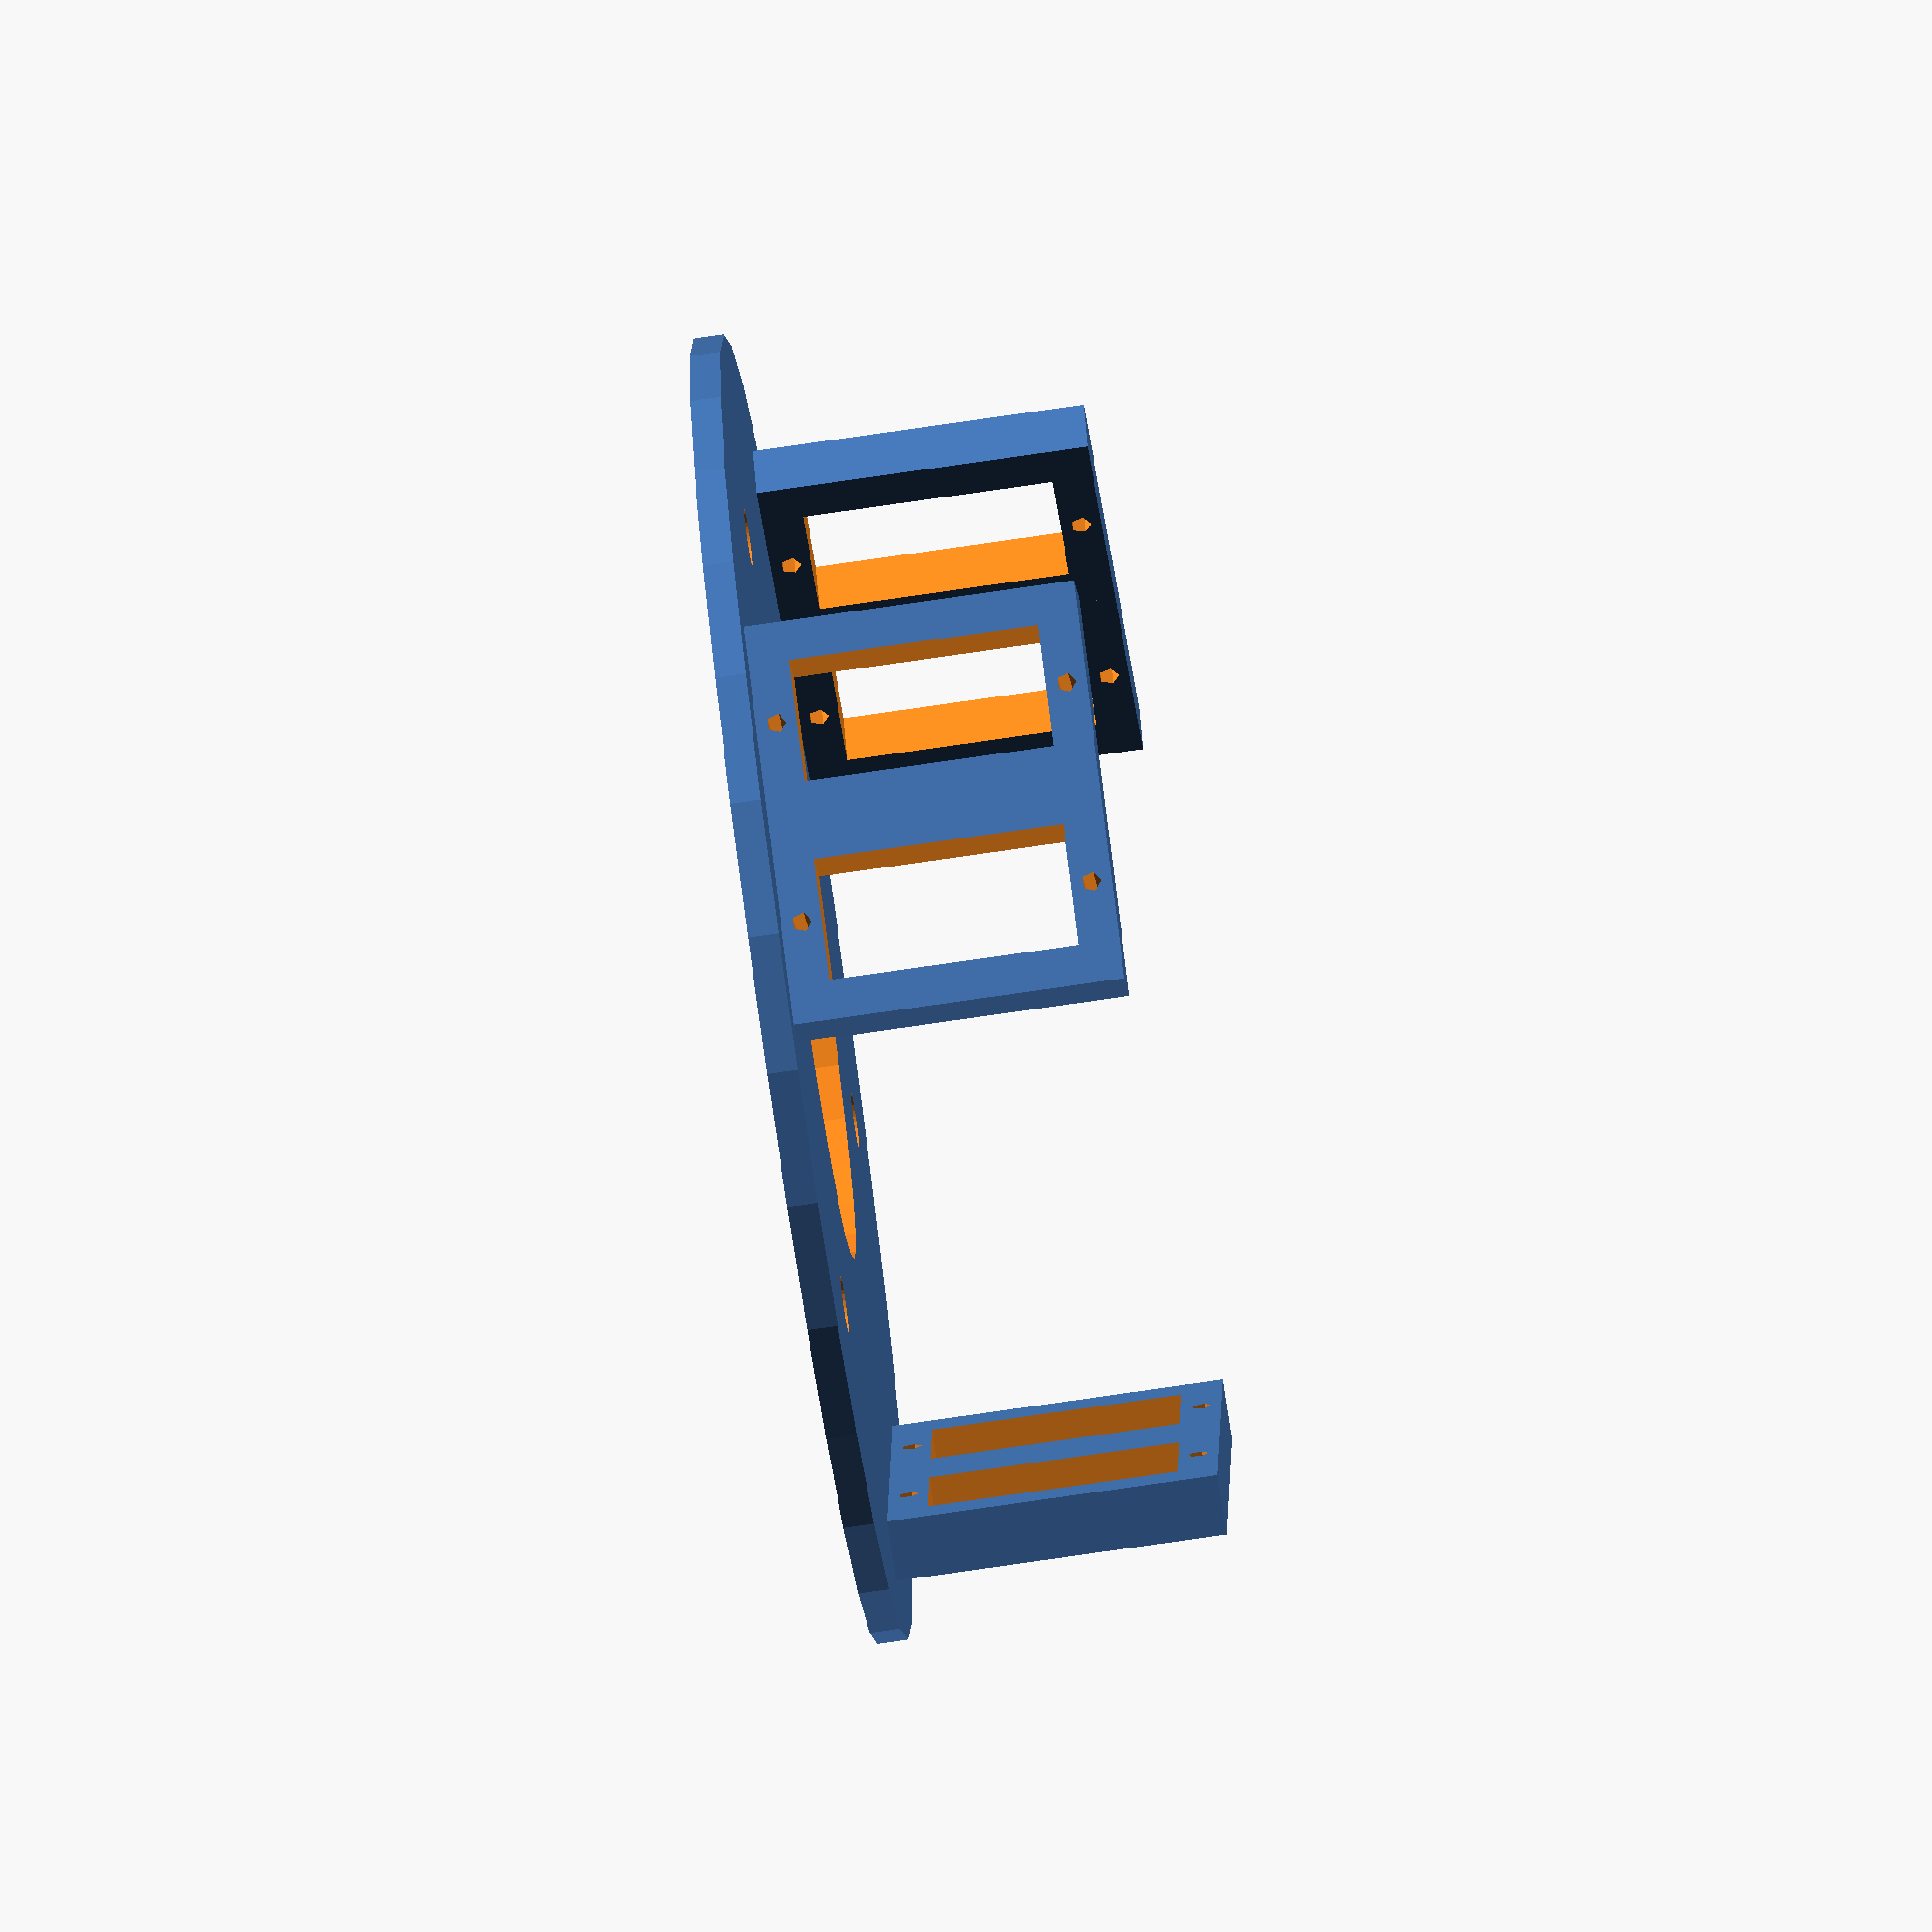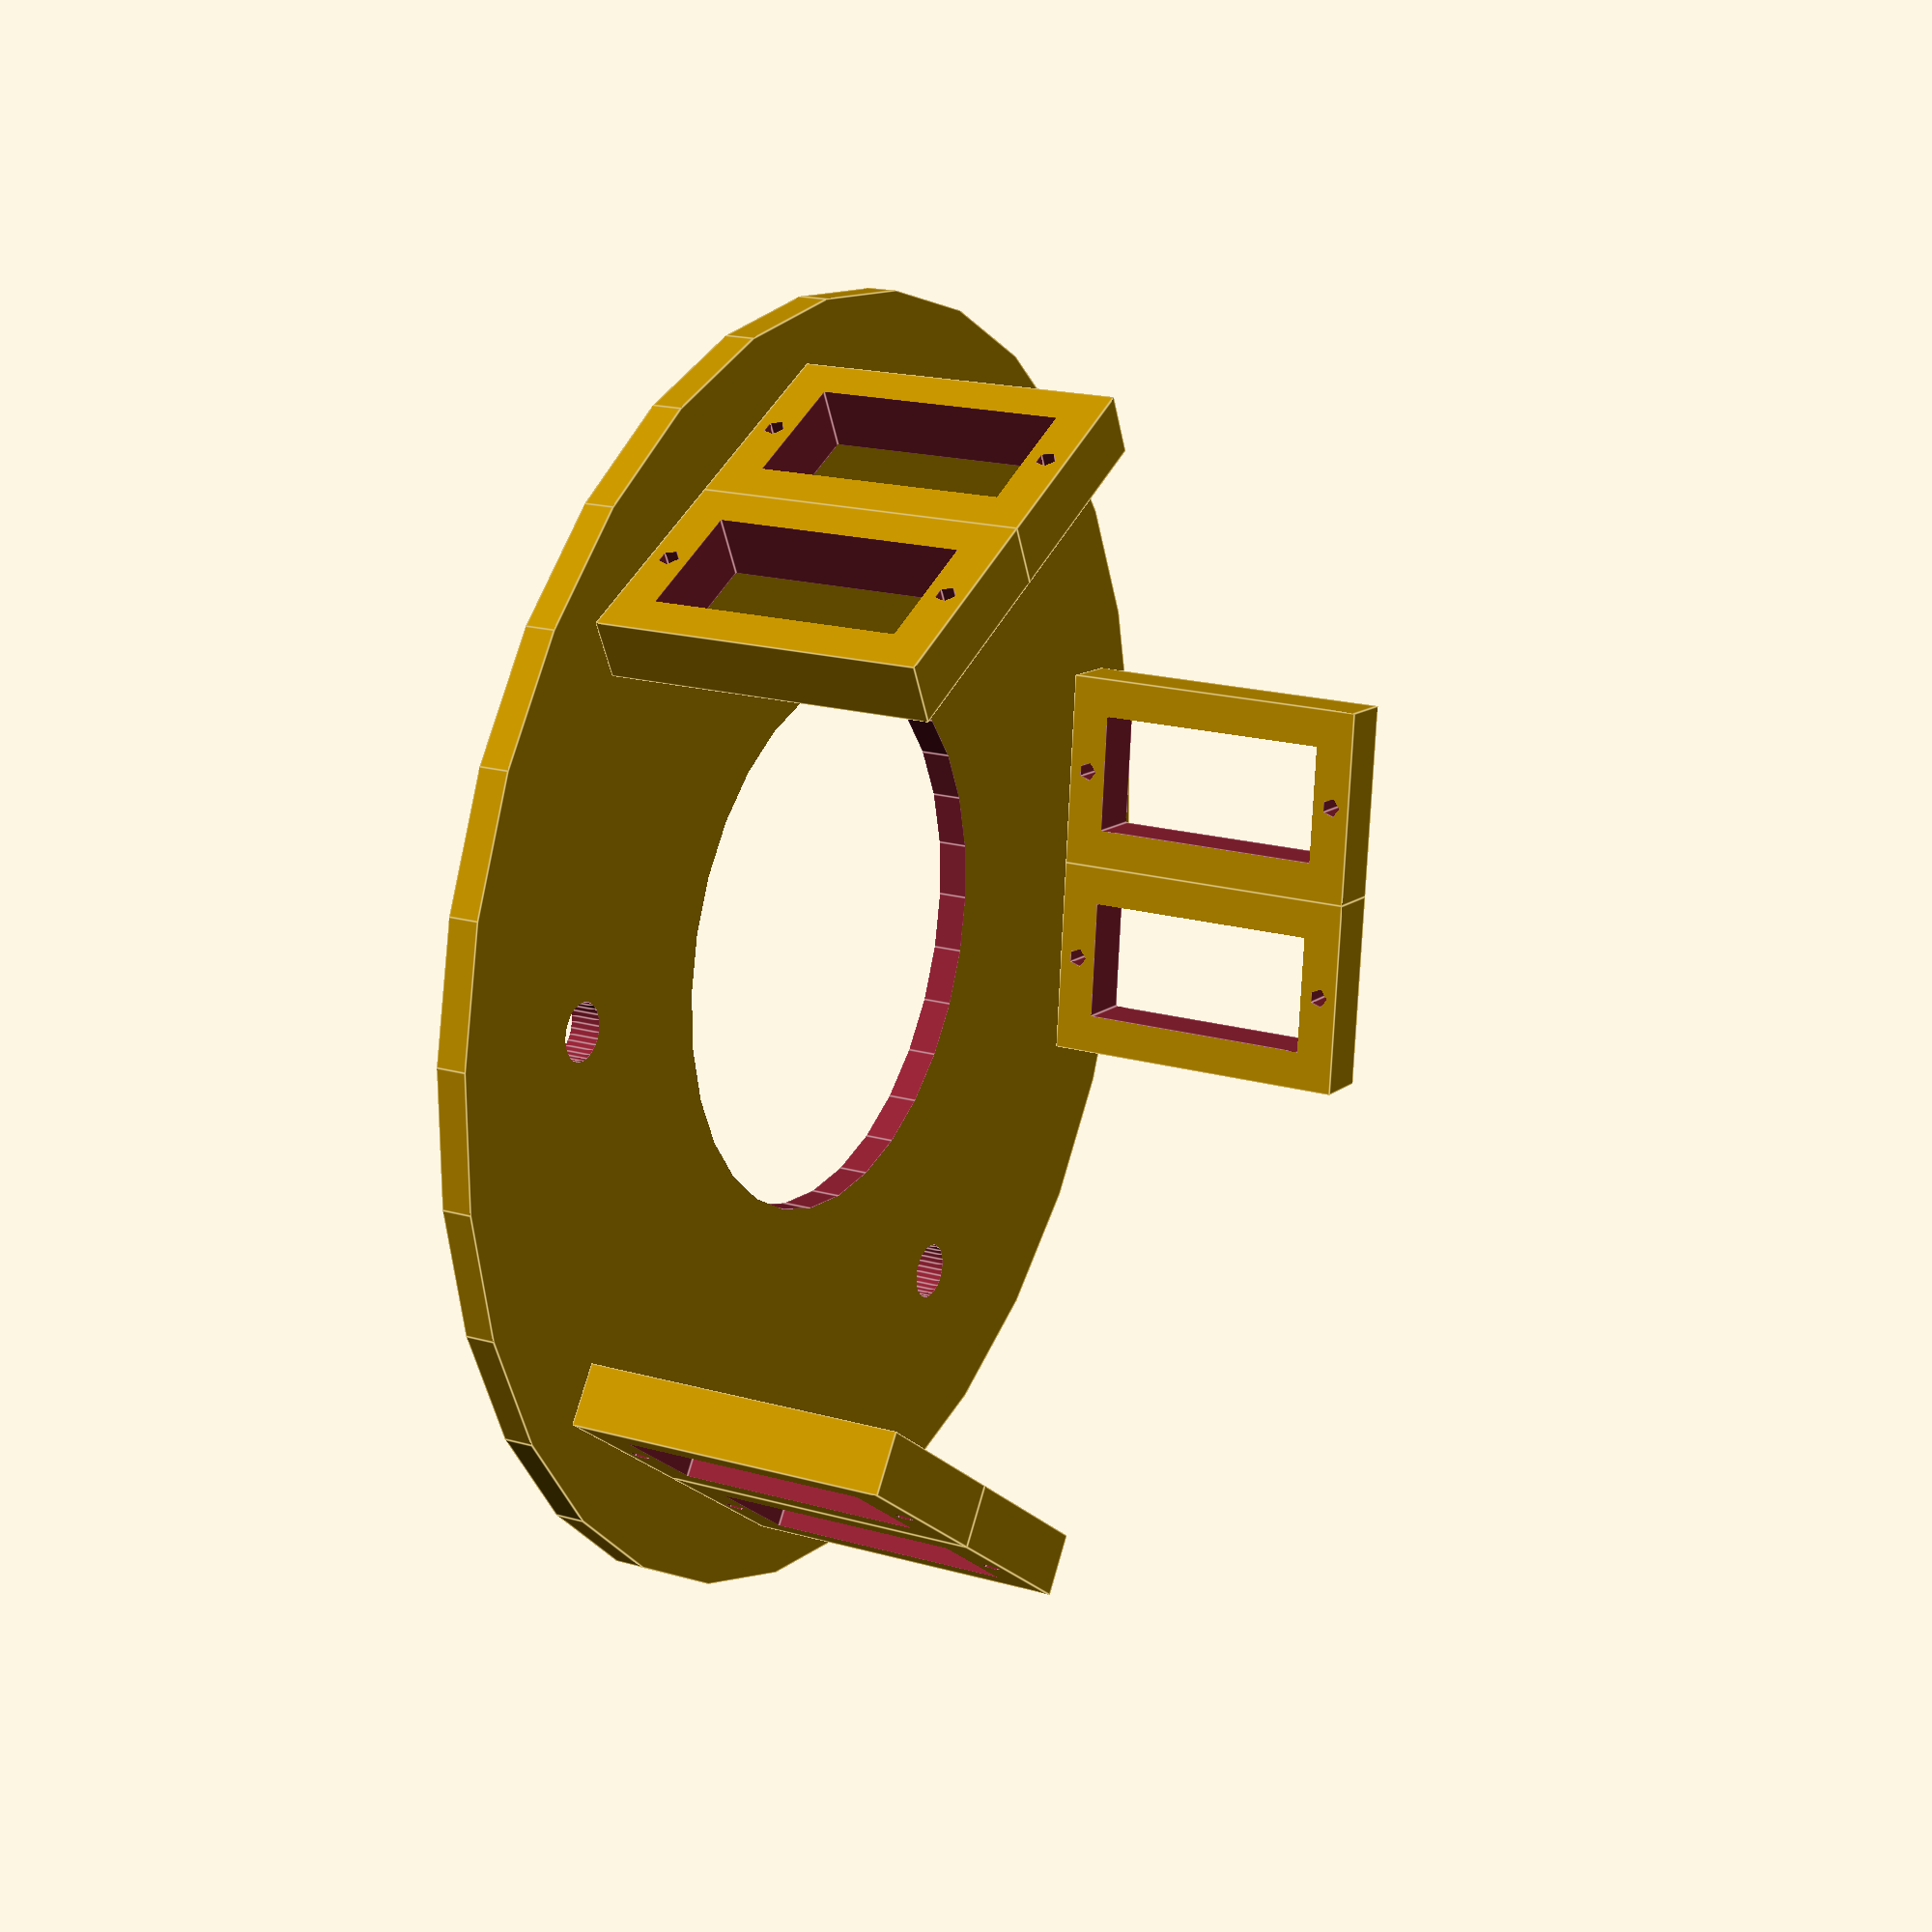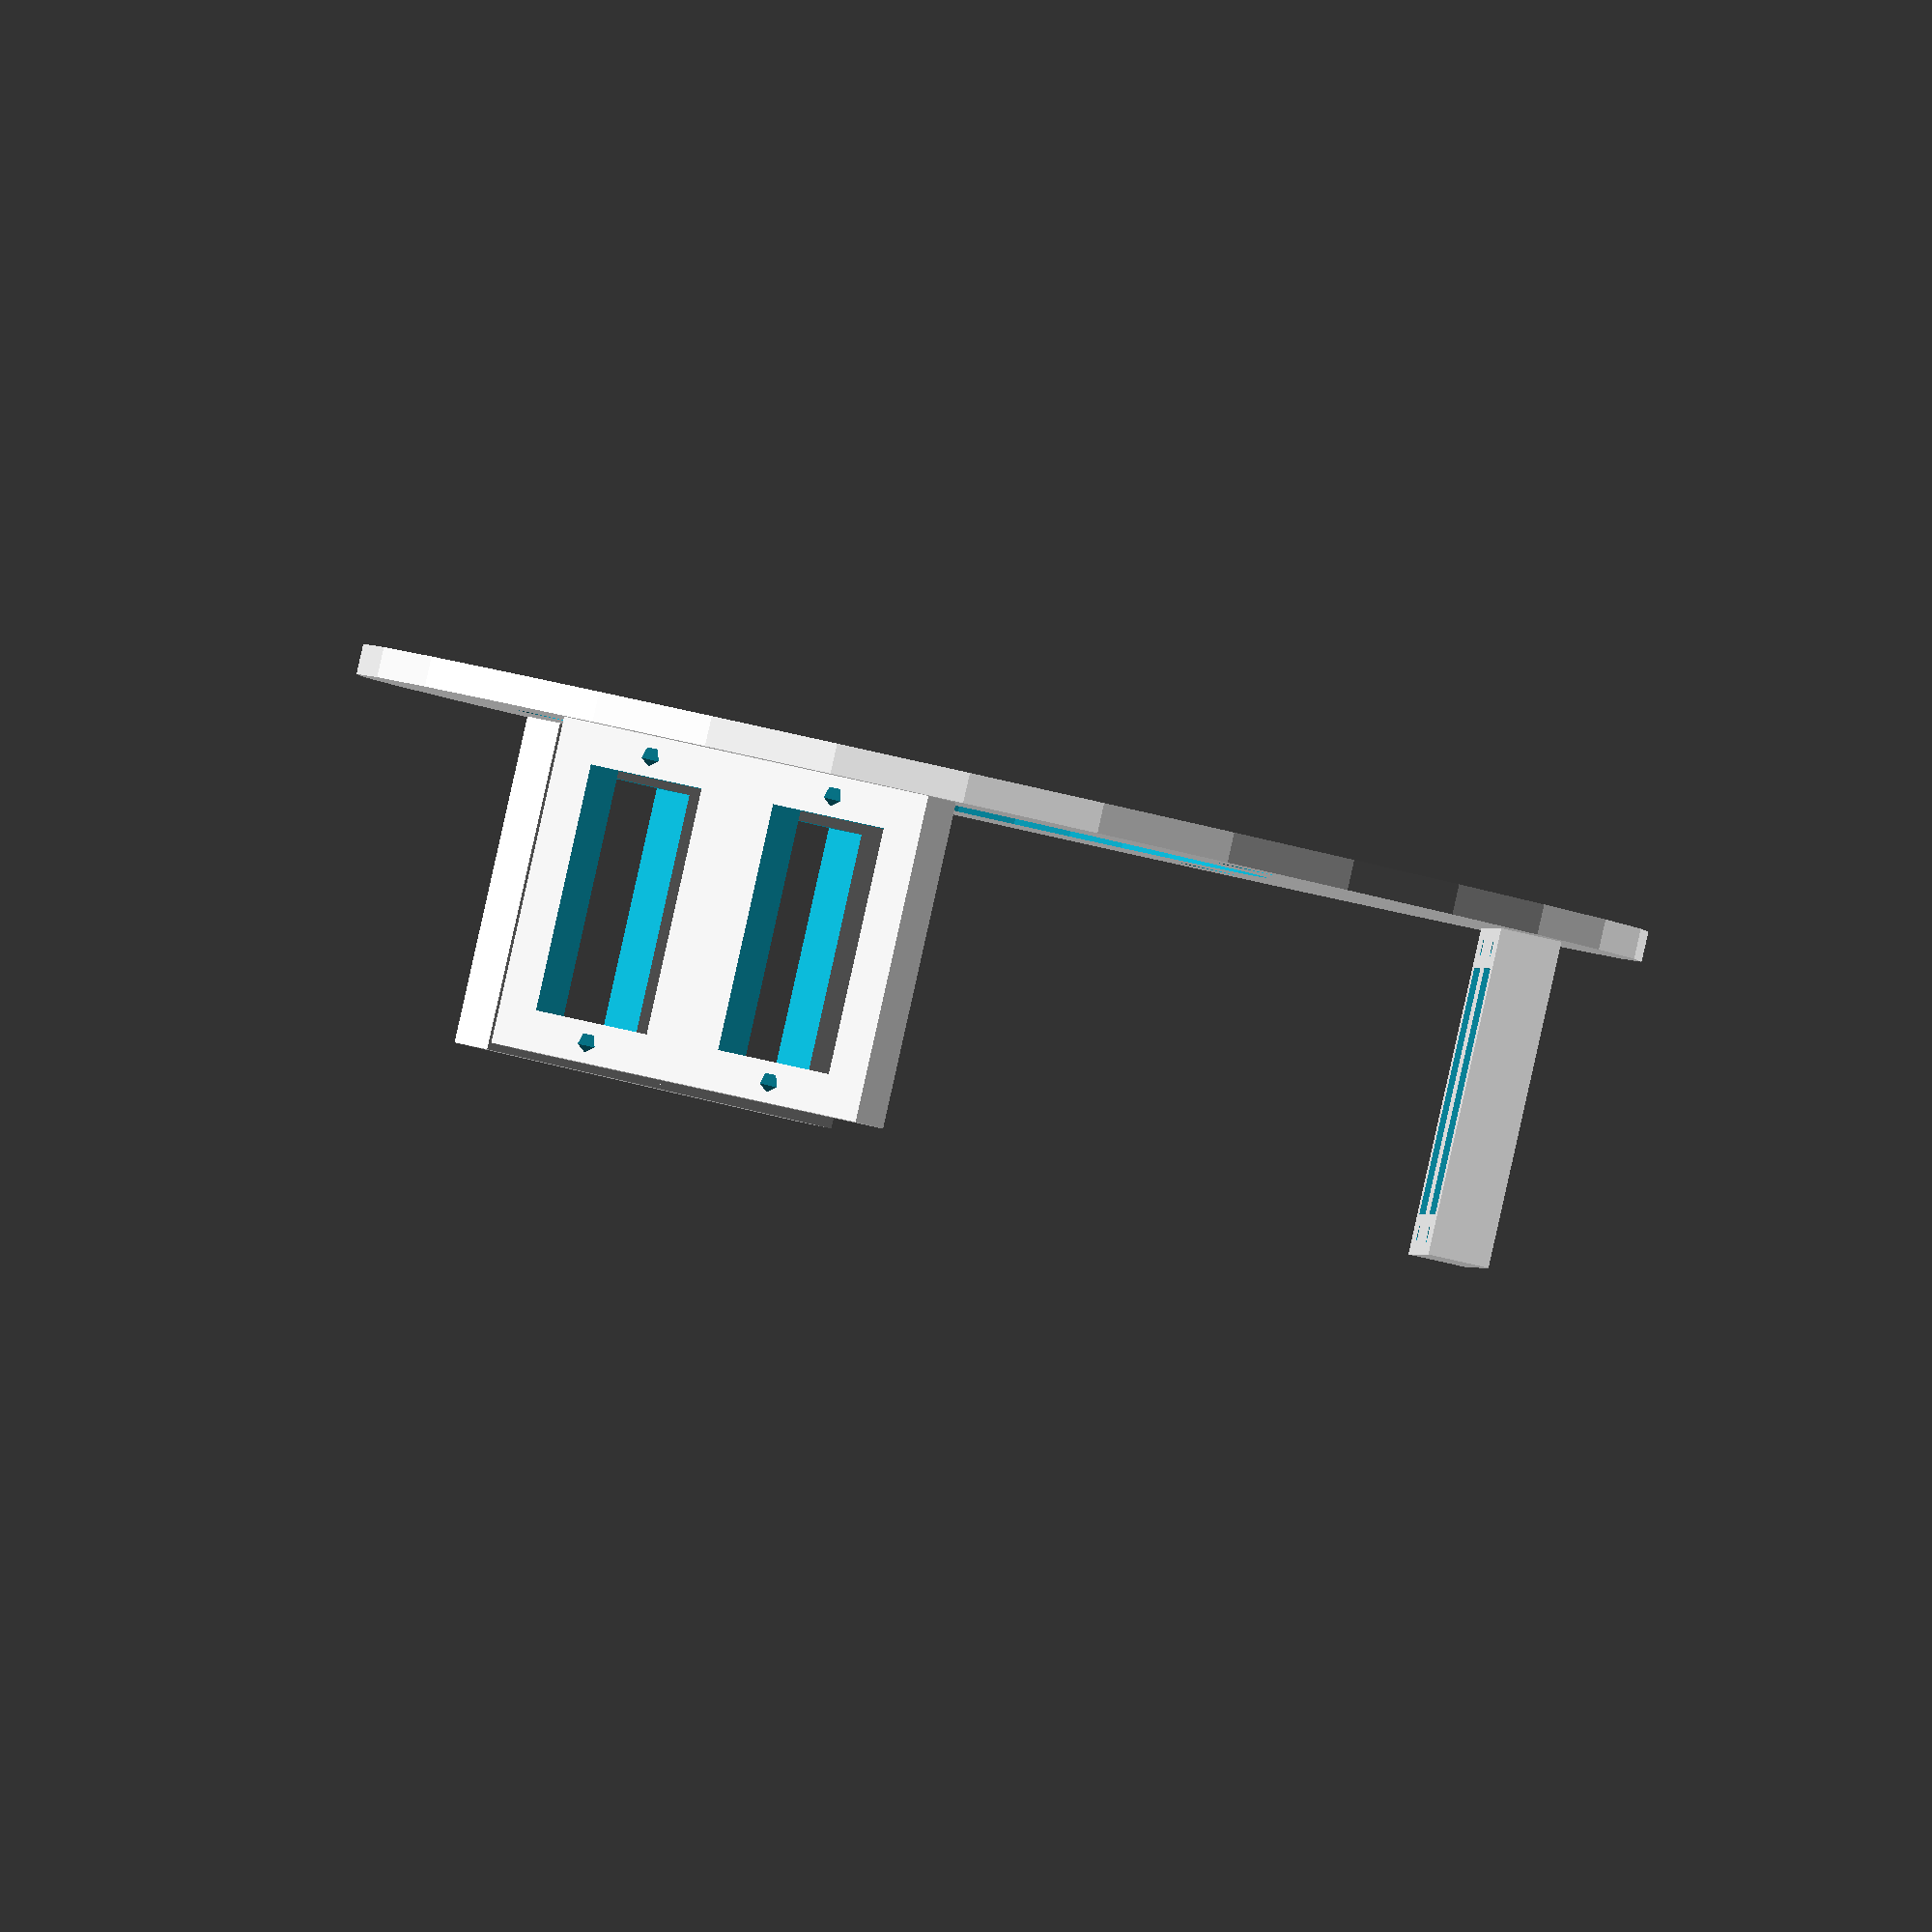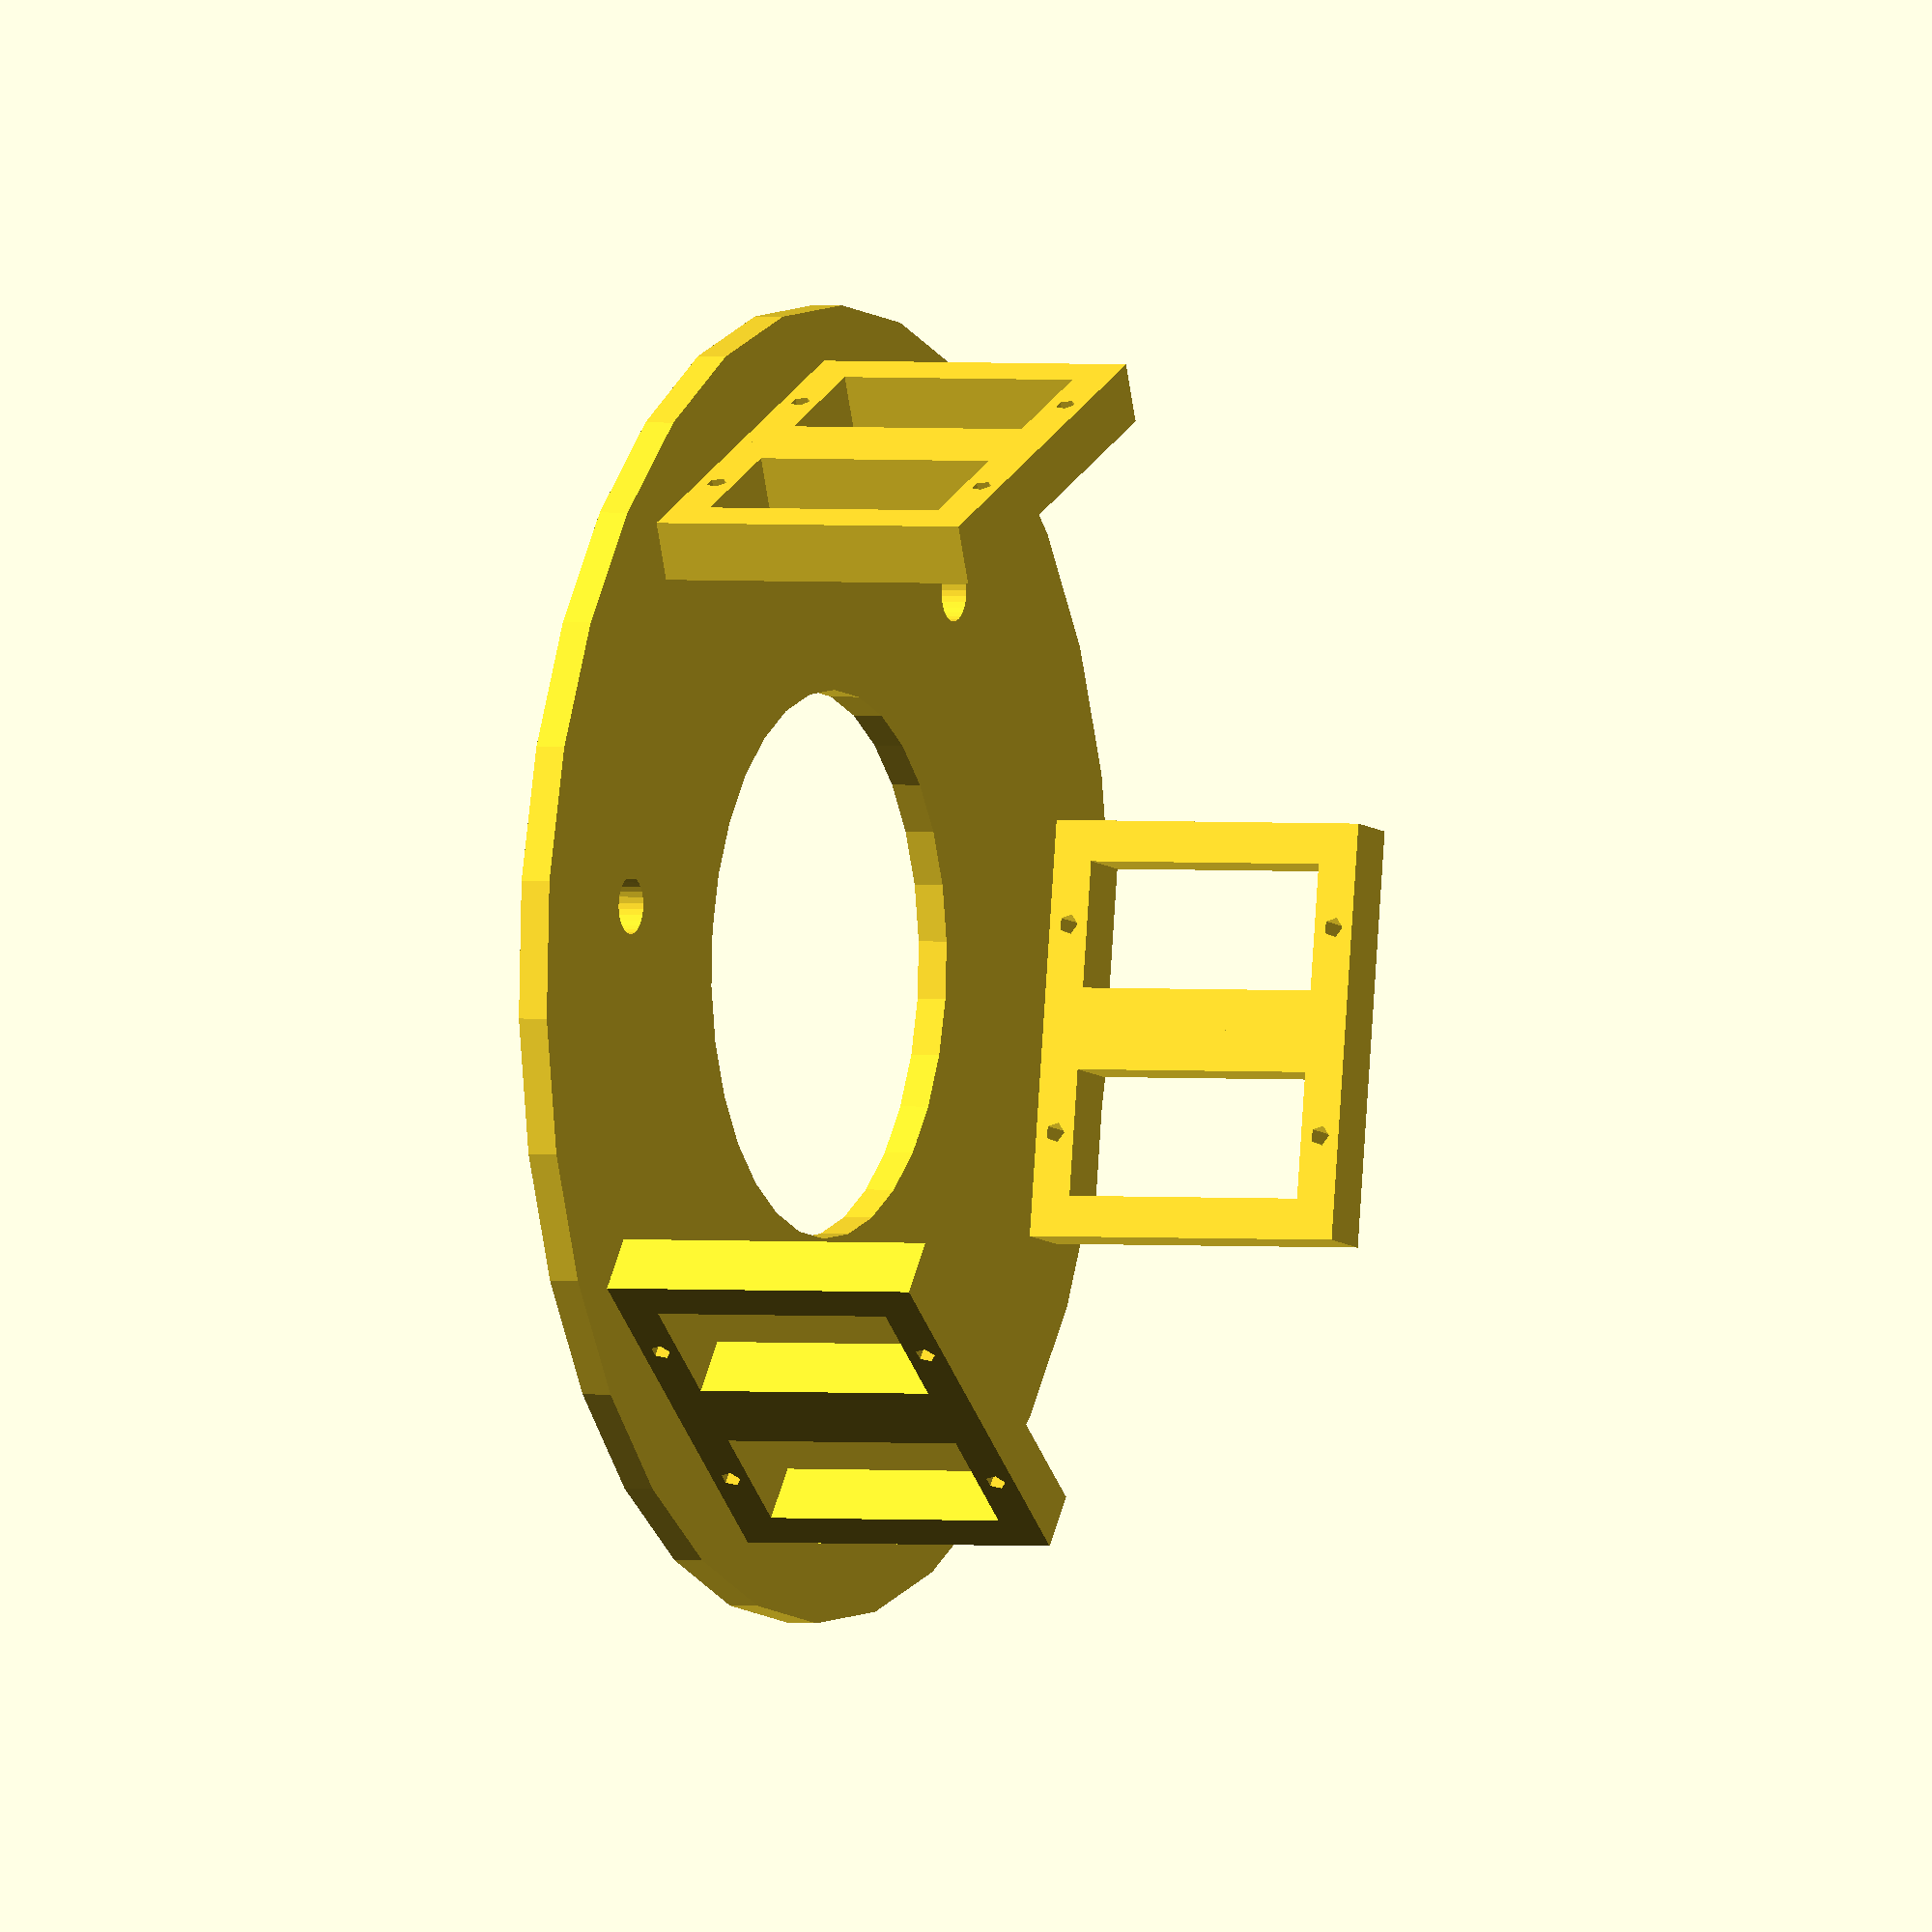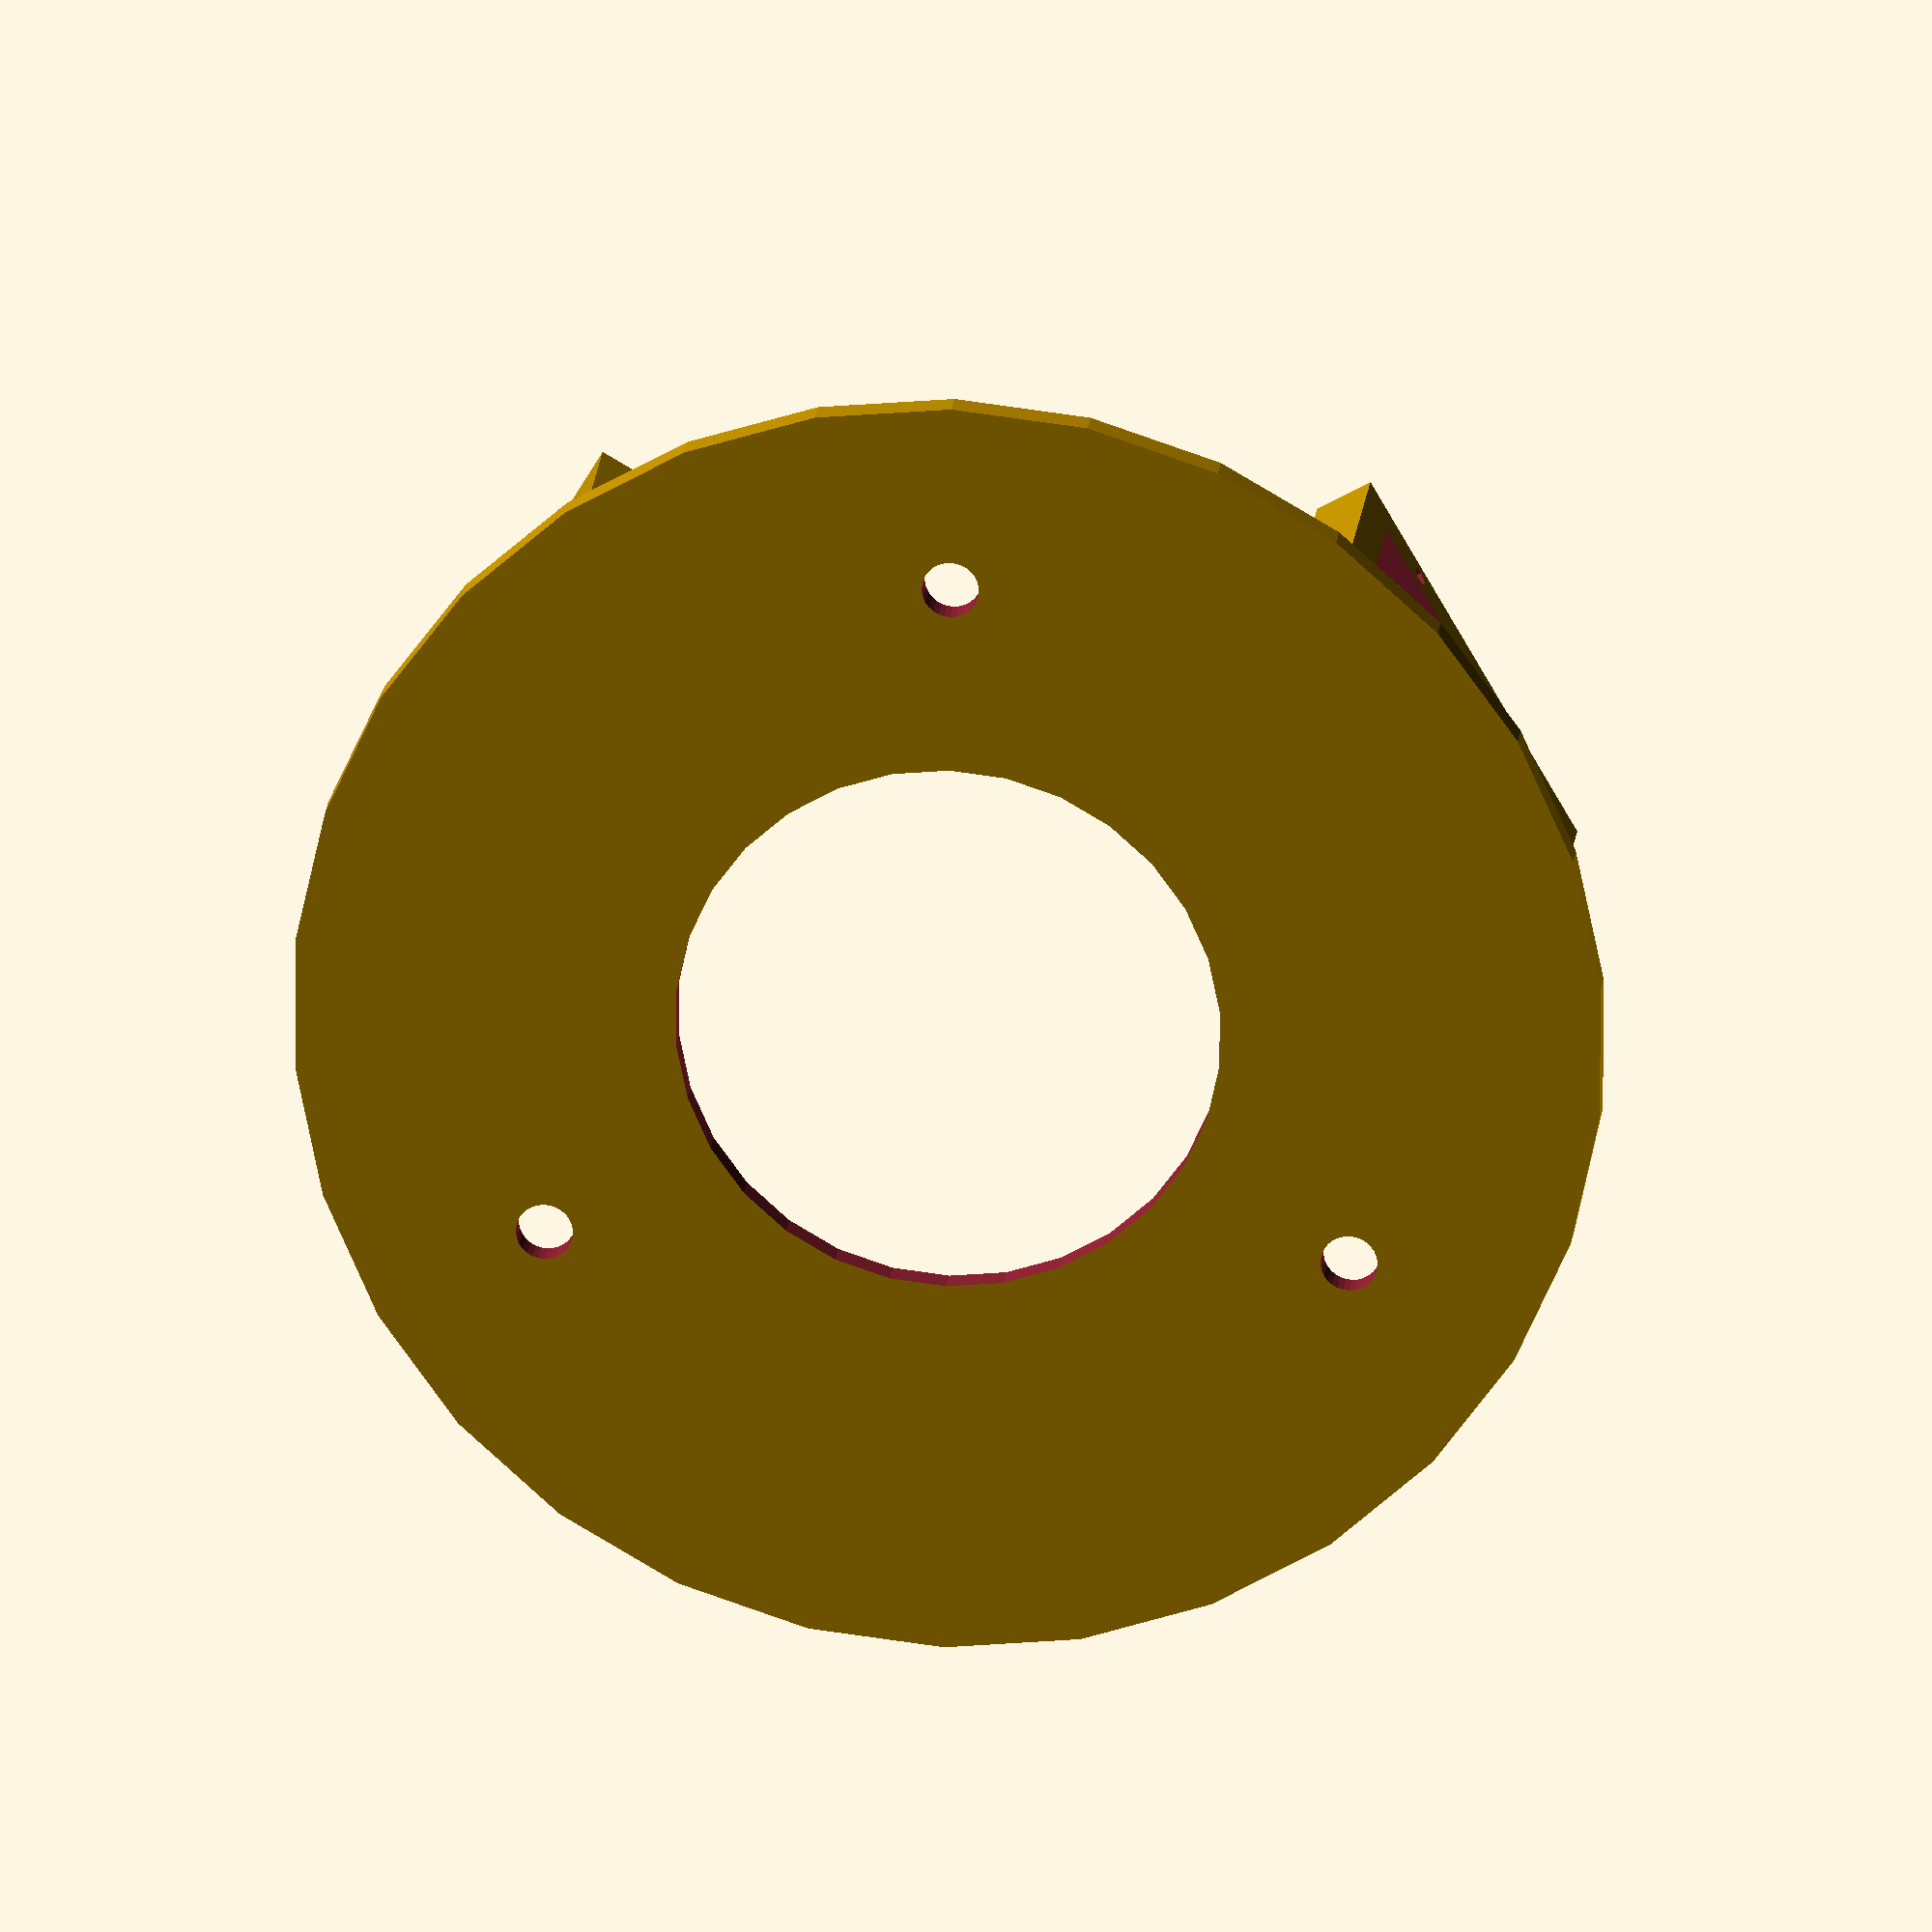
<openscad>
a_width = 53.4;
a_length = 68.6;
s_depth = 15.8;
slop = 5;
offset = 0.1;
thickness = 3;

s_l = 24.5;
s_w = 12.4;
wall = 4;
depth = 6;
sc_l = s_l + 2*wall;
sc_w = s_w + 2*wall;
off = 0.1;

male_height = thickness + 2*offset;
male_radius = 2.8;


servo_distance = 0.5*a_length + slop + s_depth;
p_radius = servo_distance + slop + wall;
h_radius = 0.5*a_width;
male_distance = p_radius - 0.5*(p_radius - h_radius);


module male() {
	translate([male_distance, 0,-offset]){
	cylinder(r=male_radius, h=male_height, $fs=0.3);
	}
}



module servo_holder() {
	difference(){
		cube([sc_l,sc_w,depth]);
		translate([wall, wall, -off]){
			cube([s_l, s_w, depth + 2*off]);
		}
		translate([0.5*wall, wall+0.5*s_w, -off]){
			cylinder(r=1, h=depth+2*off);
		}
		translate([1.5*wall+s_l, wall+0.5*s_w, -off]){
			cylinder(r=1, h=depth+2*off);
		}
	}
}
module two_servos() {
	translate([servo_distance,0,0]){
		mirror([0,1,0]){
			rotate(-90, [0,1,0]){
				servo_holder();
			}
		}
		rotate(-90, [0,1,0]){
			servo_holder();
		}
	}
}



rotate(180, [1,0,0]){
	difference(){
		cylinder(r=p_radius, h=thickness, $fs=0.5);
		translate([0,0,-offset]){
			cylinder(r=h_radius, h=thickness + 2*offset, $fs=0.5);
		}
		male();
		rotate(120, [0,0,1]){male();}
		rotate(240, [0,0,1]){male();}
	}
}
rotate(60, [0,0,1]){
	two_servos();
	rotate(120, [0,0,1]){two_servos();}
	rotate(240, [0,0,1]){two_servos();}
}
</openscad>
<views>
elev=252.0 azim=4.9 roll=261.6 proj=o view=wireframe
elev=161.8 azim=125.5 roll=241.1 proj=p view=edges
elev=90.6 azim=242.8 roll=167.4 proj=o view=wireframe
elev=178.5 azim=8.6 roll=244.6 proj=o view=solid
elev=159.9 azim=329.7 roll=354.3 proj=o view=solid
</views>
